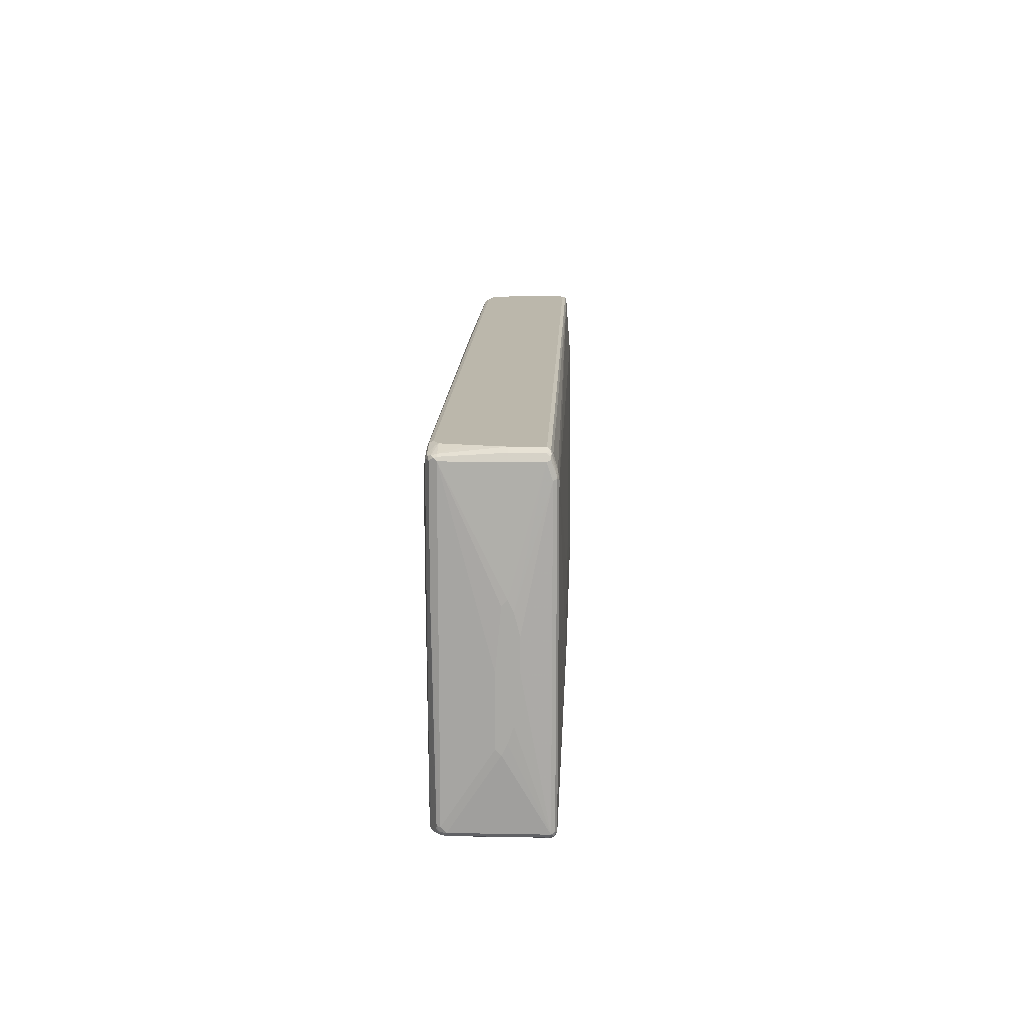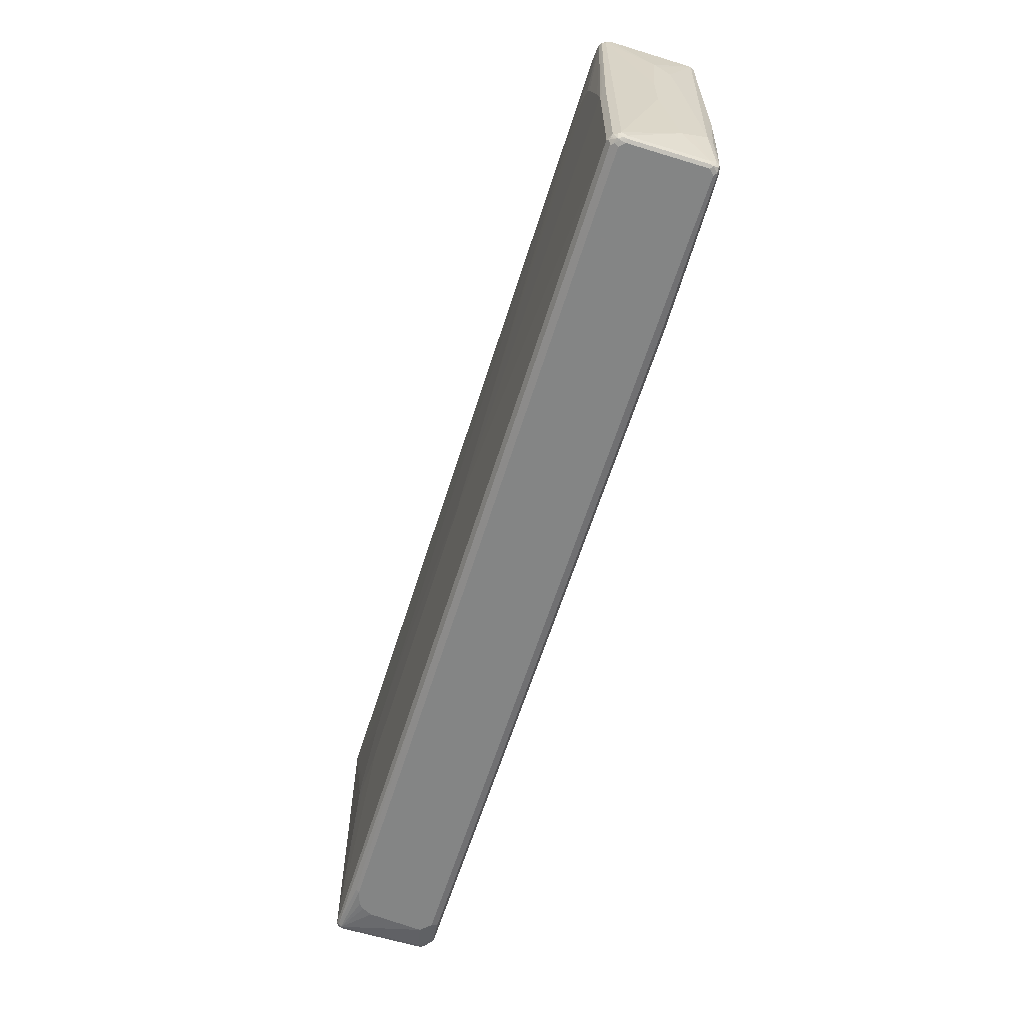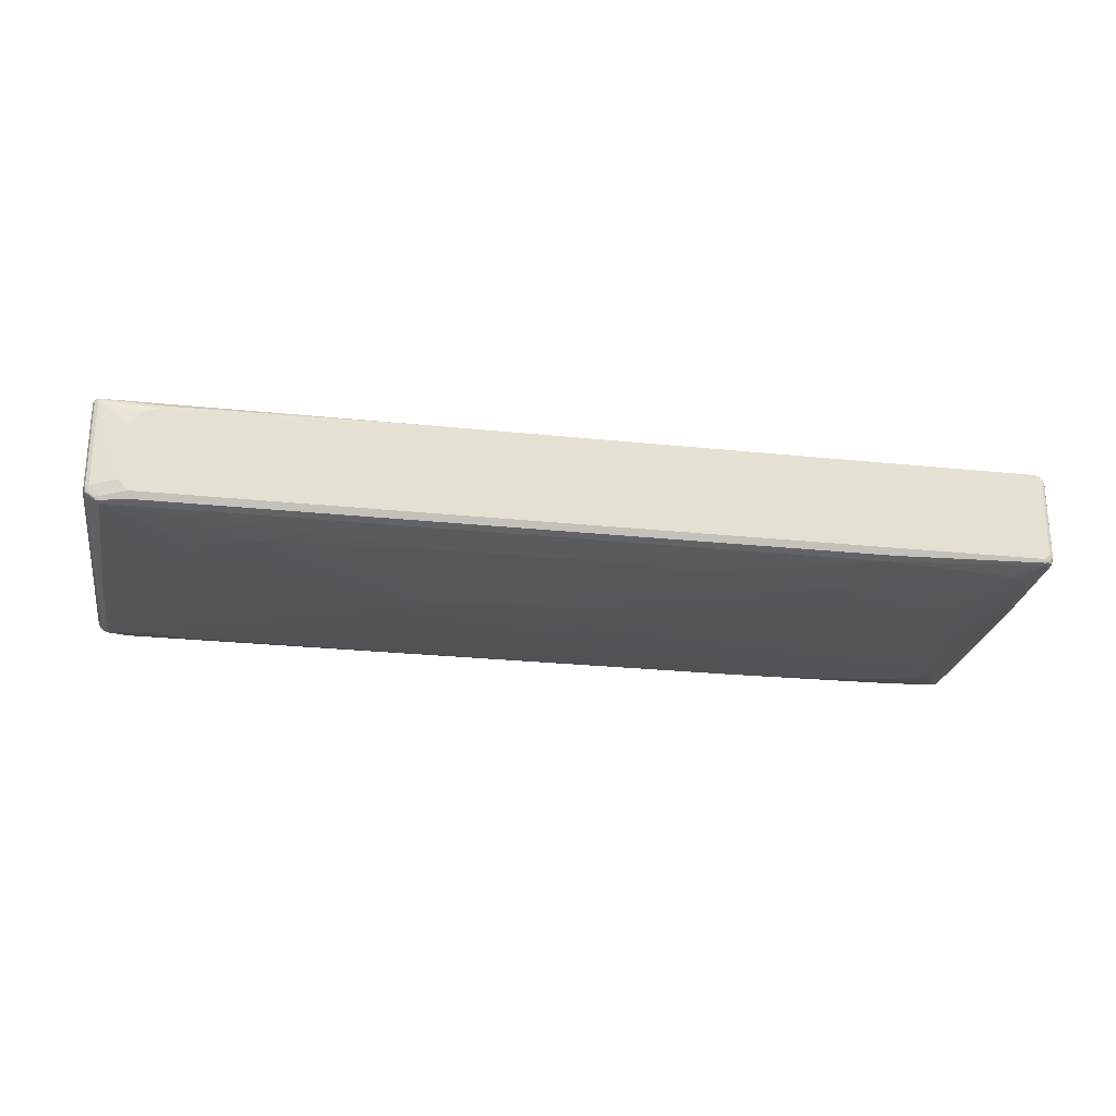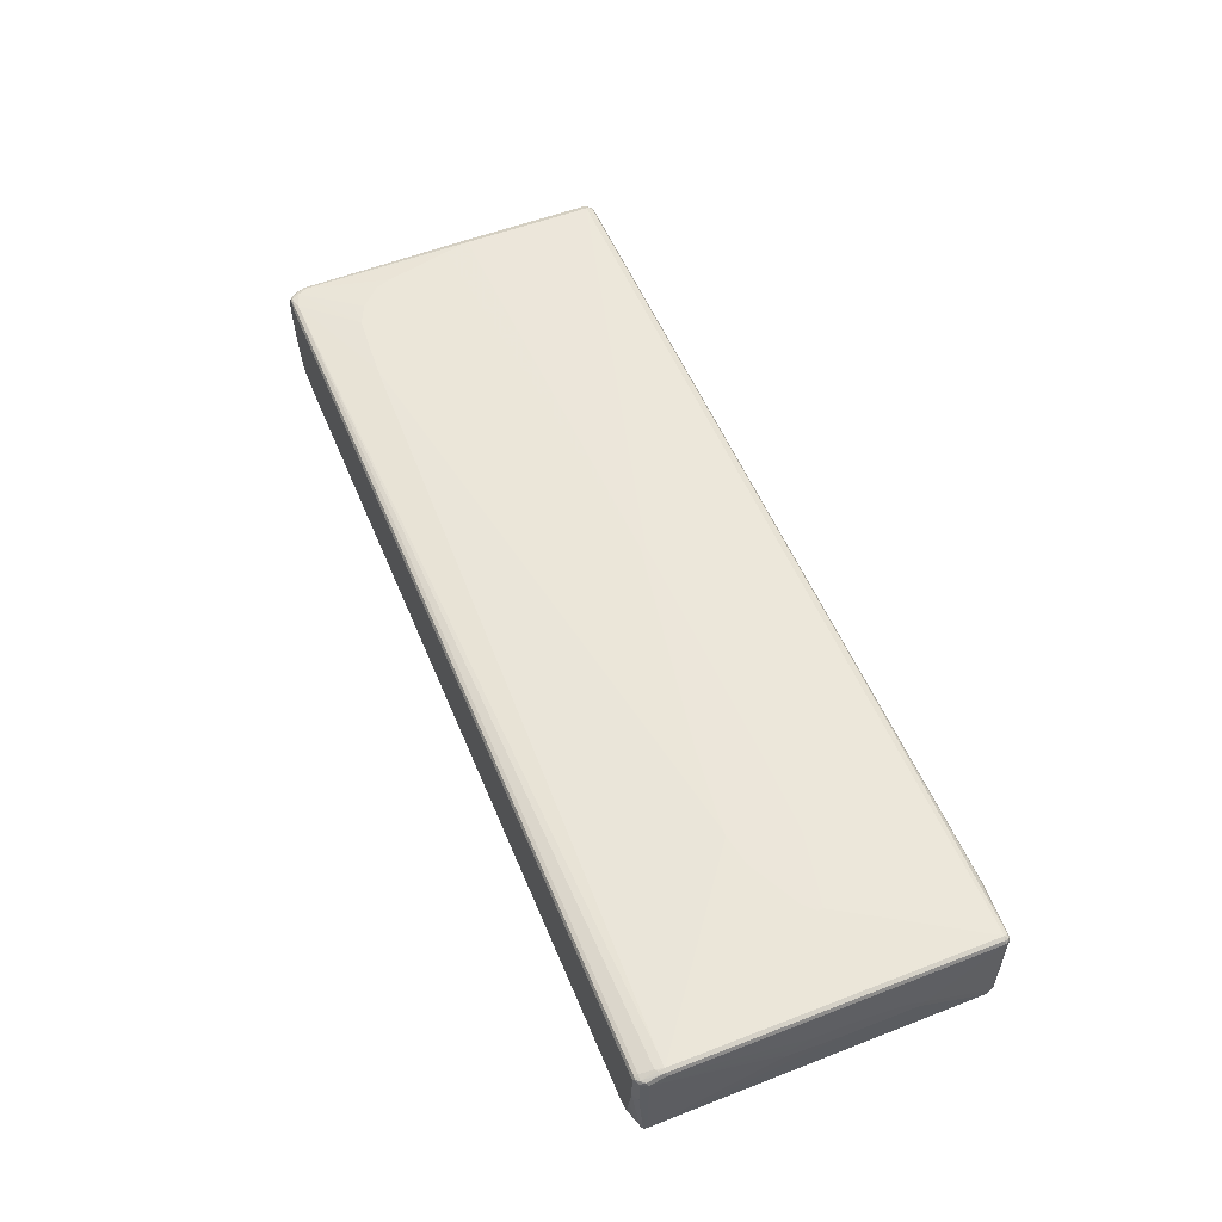
<metadata>
{"format":"obj","ext":"obj","renderer":"f3d","projection":"perspective","resolution":1024,"background":"white","views":[{"elev":14.2,"azim":-87.7,"up":"+Y"},{"elev":-61.6,"azim":72.7,"up":"+Y"},{"elev":-24.3,"azim":-9.9,"up":"+Z"},{"elev":54.5,"azim":-112.3,"up":"+Z"}]}
</metadata>
<code>
v -0.8544 -0.3317 -0.06031
v -0.8343 -0.3317 -0.08041
v -0.8443 -0.3317 0.05025
v -0.9045 -0.3217 0.1005
v -0.9045 -0.3217 -0.07035
v -0.8946 -0.3217 -0.08041
v -0.8844 -0.3217 -0.09047
v -0.8343 -0.3284 -0.08712
v 0.8946 -0.3317 -0.08041
v -0.8343 -0.3317 0.07035
v -0.9013 -0.3183 0.1072
v -0.9096 -0.3166 0.1055
v -0.9112 -0.3183 0.09716
v -0.8242 -0.3317 0.08041
v -0.7941 -0.3317 0.09047
v -0.9112 -0.3183 -0.0737
v -0.9045 -0.3191 -0.08166
v -0.8946 -0.3191 -0.09172
v -0.8844 -0.3183 -0.09716
v -0.8343 -0.325 -0.0938
v 0.8946 -0.3284 -0.08712
v 0.8997 -0.3292 -0.08544
v 0.9045 -0.3317 -0.07035
v -0.9045 -0.3116 0.1106
v -0.7907 -0.3284 0.09716
v -0.2948 -0.325 0.1039
v -0.9112 -0.3082 0.1072
v -0.9147 -0.3116 0.1005
v 0.8946 -0.3317 0.09047
v -0.9147 -0.3116 -0.07035
v -0.9121 -0.3116 -0.08166
v -0.9096 -0.3166 -0.08291
v -0.8895 -0.3166 -0.09801
v 0.593 -0.325 -0.0938
v 0.8946 -0.3217 -0.09047
v 0.9045 -0.3229 -0.08794
v 0.9096 -0.3241 -0.08544
v 0.9096 -0.3292 -0.07538
v 0.9045 -0.3317 0.08041
v -0.613 -0.09047 0.1206
v -0.7137 -0.07033 0.1206
v -0.7539 -0.06027 0.1206
v -0.9045 0.2815 0.1106
v 0.8946 -0.3116 0.1106
v 0.8911 -0.325 0.1039
v -0.9112 0.2848 0.1072
v -0.9248 -0.03013 0.05025
v -0.9248 -0.1206 0.04019
v -0.9248 -0.1507 0.03016
v -0.9248 -0.1709 0.0201
v -0.9147 0.2815 0.1005
v 0.9058 -0.3292 0.09047
v 0.8978 -0.3284 0.09716
v -0.9147 -0.3015 -0.08041
v -0.9112 -0.3015 -0.08712
v -0.9096 -0.3066 -0.08794
v -0.8997 0.0854 -0.09801
v -0.8844 -0.3116 -0.1005
v 0.5779 -0.3166 -0.09801
v 0.593 -0.3116 -0.1005
v 0.7639 -0.2915 -0.1005
v 0.8443 -0.2815 -0.1005
v 0.8643 -0.2714 -0.1005
v 0.8745 -0.2613 -0.1005
v 0.9045 -0.3116 -0.09047
v 0.9112 -0.315 -0.08712
v 0.9121 -0.3229 -0.08041
v 0.9112 -0.3284 -0.07035
v 0.9112 -0.3284 0.08041
v -0.4523 -0.09047 0.1206
v -0.7539 -0.0502 0.1206
v -0.8997 0.2965 0.108
v -0.9045 0.2928 0.108
v -0.7338 -0.03013 0.1206
v -0.6936 -0.01 0.1206
v -0.6331 0.02007 0.1206
v -0.5729 0.03013 0.1206
v -0.8844 0.2815 0.1106
v 0.8978 -0.3183 0.1072
v 0.9022 -0.3166 0.1055
v 0.908 -0.3116 0.1039
v 0.8997 -0.0452 0.108
v 0.8946 -0.0502 0.1106
v 0.03005 -0.0804 0.1206
v 0.9071 -0.3267 0.09548
v -0.9096 0.294 0.1055
v -0.9112 0.315 0.09716
v -0.9147 0.3116 0.09047
v -0.9248 0.03013 0.05025
v -0.9248 -0.1608 0.01004
v -0.9248 0.07033 0.04019
v 0.9121 -0.3267 0.08544
v -0.9147 0.3116 -0.08041
v -0.908 0.09047 -0.0938
v -0.908 0.3116 -0.0938
v -0.8946 0.3116 -0.1005
v -0.8946 0.09047 -0.1005
v -0.8041 0.1105 -0.1106
v -0.7941 0.06027 -0.1106
v -0.774 -0.0402 -0.1106
v -0.7639 -0.09047 -0.1106
v -0.7539 -0.1307 -0.1106
v -0.7237 -0.1809 -0.1106
v -0.7036 -0.1909 -0.1106
v -0.6733 -0.201 -0.1106
v -0.593 -0.2211 -0.1106
v -0.2714 -0.2412 -0.1106
v 0 -0.2412 -0.1106
v 0.2613 -0.2211 -0.1106
v 0.5126 -0.1909 -0.1106
v 0.5629 -0.1809 -0.1106
v 0.6532 -0.1608 -0.1106
v 0.6936 -0.1507 -0.1106
v 0.7237 -0.1407 -0.1106
v 0.7438 -0.1307 -0.1106
v 0.8844 -0.2513 -0.1005
v 0.7539 -0.1206 -0.1106
v 0.7941 -0.0804 -0.1106
v 0.8946 -0.2312 -0.1005
v 0.9013 -0.2345 -0.09716
v 0.908 -0.2278 -0.0938
v 0.9112 -0.07371 -0.09716
v 0.9179 -0.2077 -0.08376
v 0.9214 -0.2144 -0.07706
v 0.9147 -0.3116 -0.08041
v 0.9147 -0.3217 -0.07035
v -0.8946 0.3217 0.1005
v -0.9045 0.3229 0.09801
v 0.8643 0.3217 0.1005
v -0.5629 0.03013 0.1206
v 0.6331 0.2312 0.1106
v 0.9121 -0.3166 0.09548
v 0.9147 -0.3116 0.09047
v 0.908 -0.0502 0.1039
v 0.9096 0.2965 0.09801
v 0.8844 -0 0.1106
v 0.03005 -0.07033 0.1206
v 0.9045 0.2915 0.1005
v -0.9096 0.3191 0.09548
v -0.9248 0.09047 0.03016
v -0.908 0.325 0.09047
v -0.9248 -0.03013 0.01004
v 0.9147 -0.3217 0.08041
v -0.908 0.325 0.03016
v -0.9121 0.3166 -0.08544
v -0.9248 0.0804 0.0201
v -0.9058 0.3191 -0.09047
v -0.9022 0.3166 -0.09548
v -0.8978 0.3183 -0.09716
v -0.8544 0.3217 -0.1005
v -0.784 0.2815 -0.1106
v -0.8041 0.2714 -0.1106
v -0.3216 0.0402 -0.1206
v -0.2915 0.01 -0.1206
v -0.2513 -0.01 -0.1206
v -0.1608 -0.03013 -0.1206
v -0.07025 -0.03013 -0.1206
v -0.03005 -0.02007 -0.1206
v 0.07025 0.02007 -0.1206
v 0.8142 -0.0502 -0.1106
v 0.8242 -0.03013 -0.1106
v 0.8343 0.01 -0.1106
v 0.8544 0.1709 -0.1106
v 0.9045 -0.07033 -0.1005
v 0.9112 0.3082 -0.09716
v 0.9147 -0.07033 -0.09047
v 0.9248 -0.2111 -0.07035
v 0.9248 -0.2211 -0.06031
v 0.9248 -0.2312 -0.04019
v 0.9248 -0.2412 -0.0201
v -0.8946 0.3284 0.09716
v 0.8694 0.3267 0.09801
v -0.8997 0.3292 0.09548
v 0.7639 0.2211 0.1106
v 0.8946 0.3116 0.1005
v 0.8895 0.3267 0.09801
v -0.4019 0.01 0.1206
v 0.9248 -0.1206 -0
v 0.9248 -0.06027 0.01004
v 0.9147 0.2915 0.09047
v 0.9112 0.2915 0.09716
v 0.9121 0.3015 0.09172
v 0.908 0.3116 0.0938
v 0.8997 0.3166 0.09801
v 0.8544 0.1307 0.1106
v 0.8443 0.1608 0.1106
v 0.8343 0.1709 0.1106
v 0.8142 0.1909 0.1106
v 0.8041 0.201 0.1106
v -0.9112 0.3183 -0.08041
v -0.8946 0.3317 0.03016
v -0.9045 0.3217 -0.08041
v -0.8745 0.3317 -0.08041
v -0.8777 0.3284 -0.08712
v -0.8577 0.3284 -0.09716
v -0.7137 0.2915 -0.1106
v 0.4255 0.315 -0.1039
v 0.422 0.3015 -0.1106
v -0.05015 0.1105 -0.1206
v -0.2211 0.0804 -0.1206
v -0.2513 0.07033 -0.1206
v 0.07025 0.07033 -0.1206
v 0.8544 0.2111 -0.1106
v 0.9045 0.3116 -0.1005
v 0.9096 0.3166 -0.09548
v 0.9147 0.3116 -0.09047
v 0.9248 0.0804 -0.04019
v -0.8946 0.3317 0.09047
v 0.8643 0.3284 0.09716
v 0.8997 0.3267 0.09298
v 0.8895 0.3292 0.09548
v 0.9248 0.0402 0.01004
v 0.9248 0.1909 0
v 0.9147 0.3116 0.08041
v 0.9112 0.3183 0.08376
v 0.9096 0.3166 0.08794
v -0.8844 0.3317 -0.03016
v -0.8544 0.3317 -0.09047
v 0.8008 0.3284 -0.09716
v 0.4555 0.315 -0.1039
v 0.4523 0.3015 -0.1106
v -0.04019 0.1105 -0.1206
v 0 0.1005 -0.1206
v 0.8343 0.2513 -0.1106
v 0.9013 0.3183 -0.09716
v 0.774 0.2714 -0.1106
v 0.613 0.2915 -0.1106
v 0.8041 0.3217 -0.1005
v 0.9045 0.3217 -0.09047
v 0.9112 0.3183 -0.08712
v 0.9248 0.1809 -0.01004
v 0.9248 0.1507 -0.03016
v 0.908 0.325 0.0469
v 0.8643 0.3317 0.09047
v 0.8946 0.3292 0.09172
v 0.908 0.325 0.07706
v 0.9013 0.3284 0.08376
v 0.8946 0.3317 0.08041
v 0.8041 0.3317 -0.09047
v 0.8678 0.325 -0.0938
v 0.8844 0.3317 -0.03016
v 0.8946 0.3317 0.05025
v 0.8643 0.3317 -0.08041
f 1 2 9
f 136 185 137
f 136 138 185
f 135 175 138
f 135 184 175
f 135 183 184
f 135 182 183
f 135 181 182
f 134 180 181
f 134 181 135
f 133 212 180
f 133 179 212
f 133 178 179
f 137 185 186
f 133 170 178
f 130 174 131
f 130 177 174
f 129 175 176
f 129 174 175
f 129 131 174
f 128 141 139
f 128 173 141
f 128 171 173
f 127 172 171
f 127 176 172
f 127 129 176
f 127 171 128
f 133 143 170
f 126 170 143
f 137 186 187
f 137 188 189
f 151 200 201
f 151 199 200
f 151 196 199
f 150 198 196
f 150 197 198
f 150 220 197
f 150 228 220
f 150 219 228
f 150 195 219
f 150 196 151
f 149 194 195
f 147 149 148
f 137 187 188
f 147 194 149
f 147 192 193
f 147 190 192
f 145 190 147
f 144 192 190
f 144 191 192
f 144 173 191
f 144 190 145
f 141 173 144
f 138 186 185
f 138 175 186
f 137 174 177
f 137 189 174
f 147 193 194
f 151 201 153
f 126 169 170
f 125 168 126
f 107 156 157
f 106 156 107
f 106 155 156
f 105 155 106
f 104 155 105
f 103 155 104
f 103 154 155
f 103 153 154
f 102 153 103
f 101 153 102
f 100 153 101
f 99 153 100
f 107 157 108
f 98 153 99
f 96 98 97
f 96 152 98
f 96 151 152
f 96 150 151
f 96 195 150
f 96 149 195
f 96 148 149
f 95 148 96
f 95 147 148
f 95 145 147
f 93 146 140
f 93 142 146
f 98 152 153
f 126 168 169
f 108 157 109
f 110 157 111
f 125 167 168
f 124 166 167
f 122 124 123
f 122 166 124
f 122 206 166
f 122 165 206
f 122 204 165
f 122 164 204
f 120 122 121
f 119 122 120
f 119 164 122
f 119 163 164
f 109 157 110
f 119 162 163
f 119 160 161
f 118 159 160
f 117 159 118
f 116 160 119
f 116 118 160
f 115 159 117
f 114 158 159
f 114 159 115
f 113 158 114
f 113 157 158
f 112 157 113
f 111 157 112
f 119 161 162
f 151 153 152
f 153 201 200
f 153 200 199
f 206 231 232
f 206 213 231
f 206 214 213
f 205 230 206
f 205 229 230
f 205 225 229
f 204 219 225
f 204 228 219
f 204 227 228
f 204 226 227
f 204 224 226
f 204 225 205
f 206 232 207
f 203 224 204
f 202 223 224
f 198 222 199
f 198 221 222
f 197 221 198
f 197 220 221
f 196 198 199
f 195 239 219
f 195 218 239
f 194 218 195
f 193 218 194
f 192 217 193
f 191 217 192
f 202 224 203
f 191 193 217
f 206 230 233
f 206 236 214
f 233 237 236
f 233 238 237
f 233 242 238
f 229 243 241
f 229 240 243
f 229 233 230
f 229 242 233
f 229 241 242
f 225 240 229
f 223 226 224
f 222 226 223
f 222 227 226
f 206 233 236
f 221 227 222
f 220 228 221
f 219 240 225
f 219 239 240
f 214 236 215
f 211 238 234
f 211 235 238
f 210 237 235
f 210 236 237
f 210 215 236
f 210 216 215
f 210 235 211
f 209 211 234
f 221 228 227
f 191 218 193
f 191 239 218
f 191 243 239
f 167 179 178
f 167 212 179
f 167 213 212
f 167 231 213
f 167 232 231
f 167 207 232
f 167 206 207
f 166 206 167
f 165 205 206
f 165 204 205
f 163 204 164
f 163 203 204
f 167 178 170
f 159 161 160
f 159 163 162
f 159 203 163
f 159 202 203
f 153 155 154
f 153 156 155
f 153 157 156
f 153 158 157
f 153 159 158
f 153 202 159
f 153 223 202
f 153 222 223
f 153 199 222
f 159 162 161
f 167 170 169
f 167 169 168
f 171 208 173
f 191 241 243
f 191 242 241
f 191 238 242
f 191 234 238
f 191 208 234
f 183 210 184
f 183 216 210
f 182 214 215
f 182 216 183
f 182 215 216
f 180 182 181
f 180 214 182
f 180 213 214
f 180 212 213
f 176 211 209
f 176 210 211
f 176 184 210
f 175 187 186
f 175 188 187
f 175 189 188
f 175 184 176
f 174 189 175
f 173 208 191
f 171 234 208
f 171 209 234
f 171 176 209
f 171 172 176
f 93 145 95
f 93 144 145
f 92 133 132
f 92 143 133
f 30 50 90
f 30 54 31
f 29 53 45
f 29 52 53
f 29 39 52
f 28 89 47
f 28 51 89
f 28 50 30
f 28 49 50
f 28 48 49
f 28 47 48
f 27 51 28
f 30 90 54
f 27 46 51
f 24 44 70
f 24 46 27
f 24 43 46
f 24 71 43
f 24 42 71
f 24 41 42
f 24 40 41
f 23 38 39
f 22 37 38
f 22 36 37
f 21 36 22
f 21 35 36
f 24 70 40
f 21 60 35
f 31 55 56
f 31 54 55
f 40 130 77
f 40 177 130
f 40 137 177
f 40 84 137
f 40 70 84
f 39 69 52
f 38 69 39
f 38 68 69
f 38 67 68
f 37 67 38
f 37 66 67
f 36 66 37
f 31 56 32
f 36 65 66
f 35 65 36
f 35 116 65
f 35 64 116
f 35 63 64
f 35 62 63
f 35 61 62
f 34 59 60
f 33 60 59
f 33 58 60
f 33 57 58
f 33 56 57
f 32 56 33
f 35 60 61
f 21 34 60
f 20 59 34
f 20 33 59
f 5 17 18
f 5 16 17
f 4 15 11
f 4 14 15
f 4 10 14
f 4 16 5
f 4 13 16
f 4 12 13
f 4 11 12
f 3 10 4
f 2 22 9
f 2 21 22
f 5 18 6
f 2 8 21
f 2 6 7
f 1 6 2
f 1 5 6
f 1 4 5
f 1 3 4
f 1 10 3
f 1 14 10
f 1 15 14
f 1 29 15
f 1 39 29
f 1 23 39
f 1 9 23
f 2 7 8
f 6 18 7
f 7 18 19
f 7 19 20
f 19 33 20
f 18 32 33
f 18 33 19
f 17 32 18
f 16 32 17
f 16 31 32
f 16 30 31
f 15 45 26
f 15 29 45
f 15 26 25
f 13 30 16
f 13 28 30
f 12 28 13
f 12 27 28
f 12 24 27
f 11 44 24
f 11 79 44
f 11 45 79
f 11 26 45
f 11 25 26
f 11 15 25
f 11 24 12
f 9 38 23
f 9 22 38
f 8 34 21
f 8 20 34
f 7 20 8
f 40 77 76
f 235 237 238
f 40 76 75
f 40 74 71
f 68 126 92
f 67 126 68
f 67 125 126
f 66 125 67
f 66 167 125
f 66 124 167
f 66 123 124
f 66 122 123
f 66 121 122
f 66 120 121
f 66 119 120
f 65 119 66
f 68 92 69
f 65 116 119
f 64 117 118
f 63 117 64
f 63 115 117
f 62 115 63
f 62 114 115
f 62 113 114
f 62 112 113
f 62 111 112
f 62 110 111
f 61 110 62
f 61 109 110
f 60 109 61
f 64 118 116
f 60 108 109
f 72 127 128
f 72 78 129
f 92 126 143
f 88 144 93
f 88 141 144
f 88 139 141
f 88 140 91
f 88 93 140
f 87 139 88
f 87 128 139
f 86 128 87
f 85 92 132
f 83 138 136
f 83 135 138
f 72 128 73
f 83 136 137
f 82 134 135
f 81 134 82
f 81 180 134
f 81 133 180
f 81 132 133
f 81 85 132
f 80 85 81
f 79 85 80
f 78 131 129
f 78 130 131
f 73 128 86
f 72 129 127
f 82 135 83
f 58 108 60
f 58 107 108
f 58 106 107
f 47 91 140
f 47 89 91
f 46 88 51
f 46 87 88
f 46 86 87
f 46 73 86
f 45 85 79
f 45 53 85
f 44 84 70
f 44 137 84
f 44 83 137
f 44 82 83
f 47 140 146
f 44 81 82
f 44 79 80
f 43 78 72
f 43 130 78
f 43 77 130
f 43 76 77
f 43 75 76
f 43 74 75
f 43 71 74
f 43 73 46
f 43 72 73
f 40 42 41
f 40 71 42
f 44 80 81
f 47 146 142
f 47 142 90
f 47 90 50
f 58 105 106
f 58 104 105
f 58 103 104
f 58 102 103
f 58 101 102
f 58 100 101
f 58 99 100
f 58 98 99
f 58 97 98
f 57 97 58
f 57 96 97
f 57 95 96
f 57 94 95
f 56 94 57
f 55 94 56
f 54 94 55
f 54 95 94
f 54 93 95
f 54 142 93
f 54 90 142
f 52 85 53
f 52 92 85
f 52 69 92
f 51 91 89
f 51 88 91
f 47 49 48
f 47 50 49
f 40 75 74
f 239 243 240

</code>
